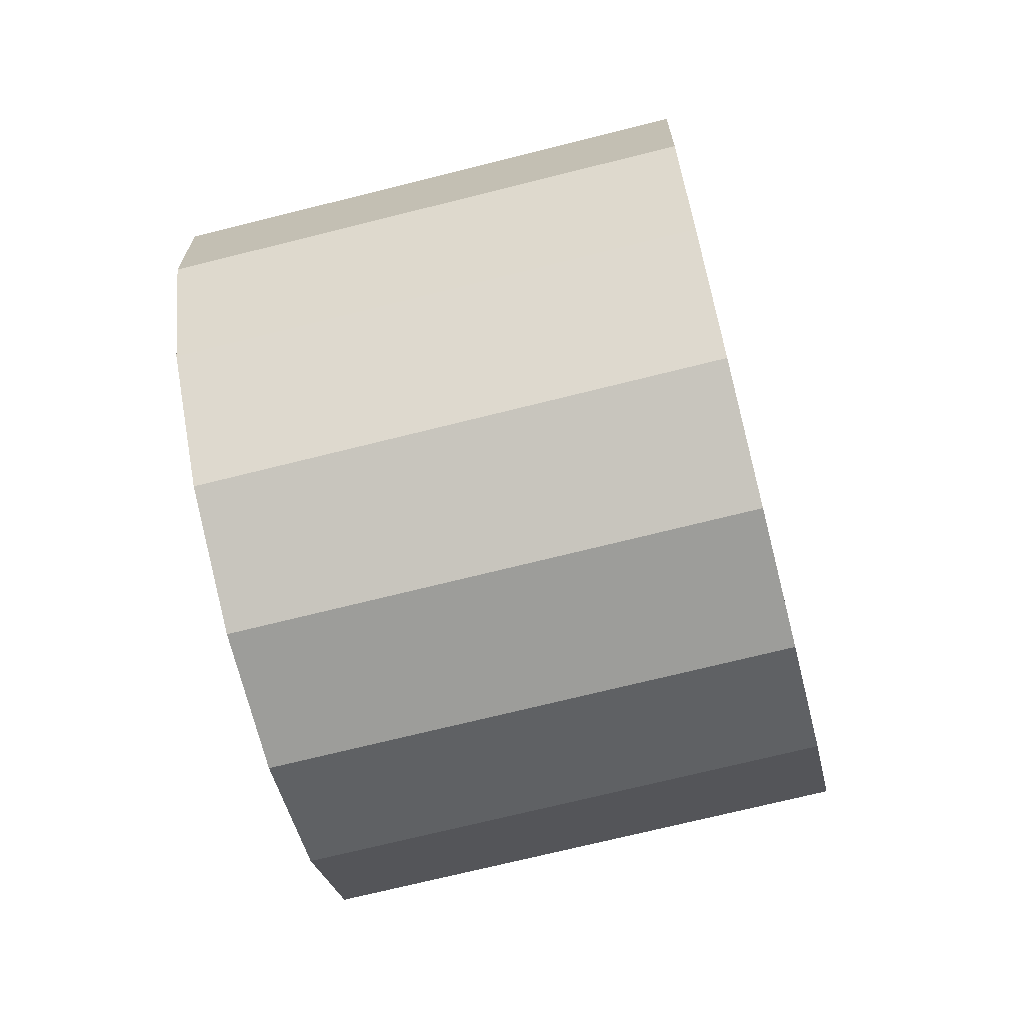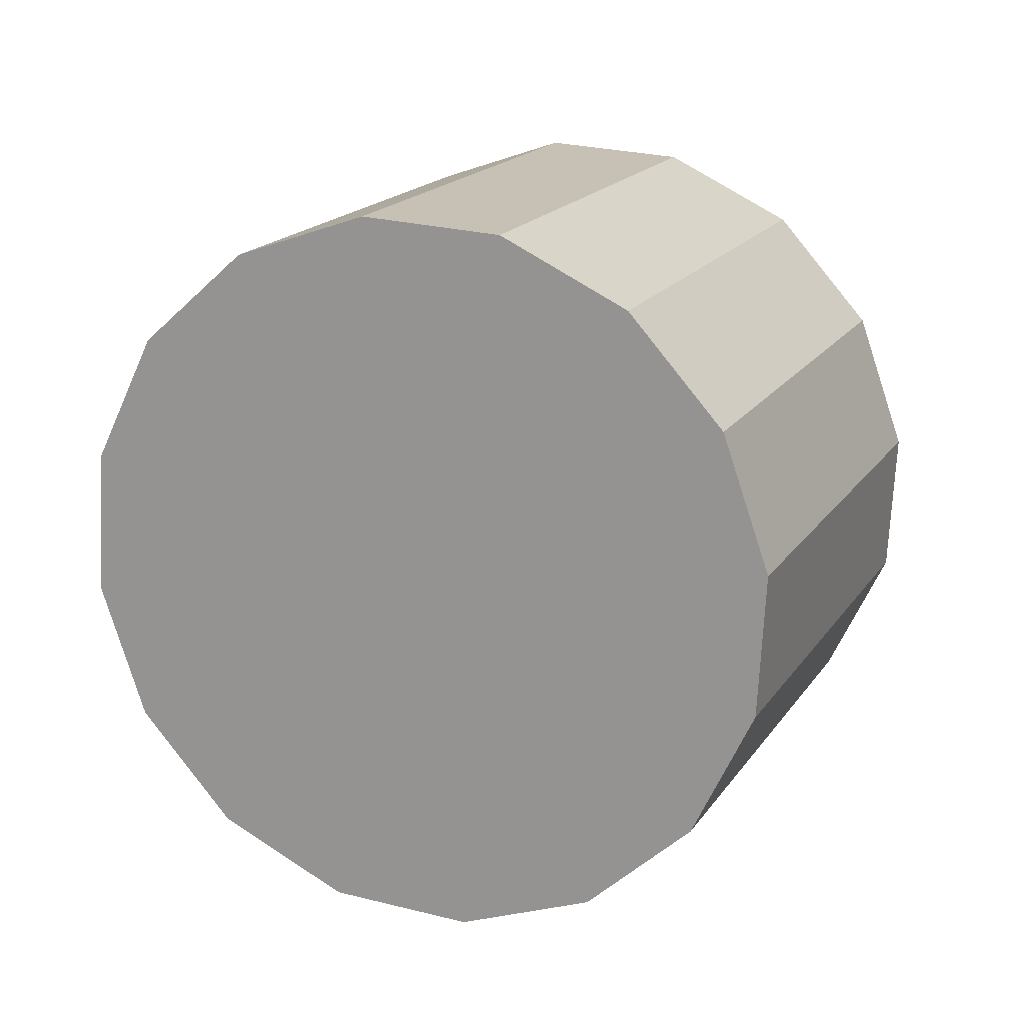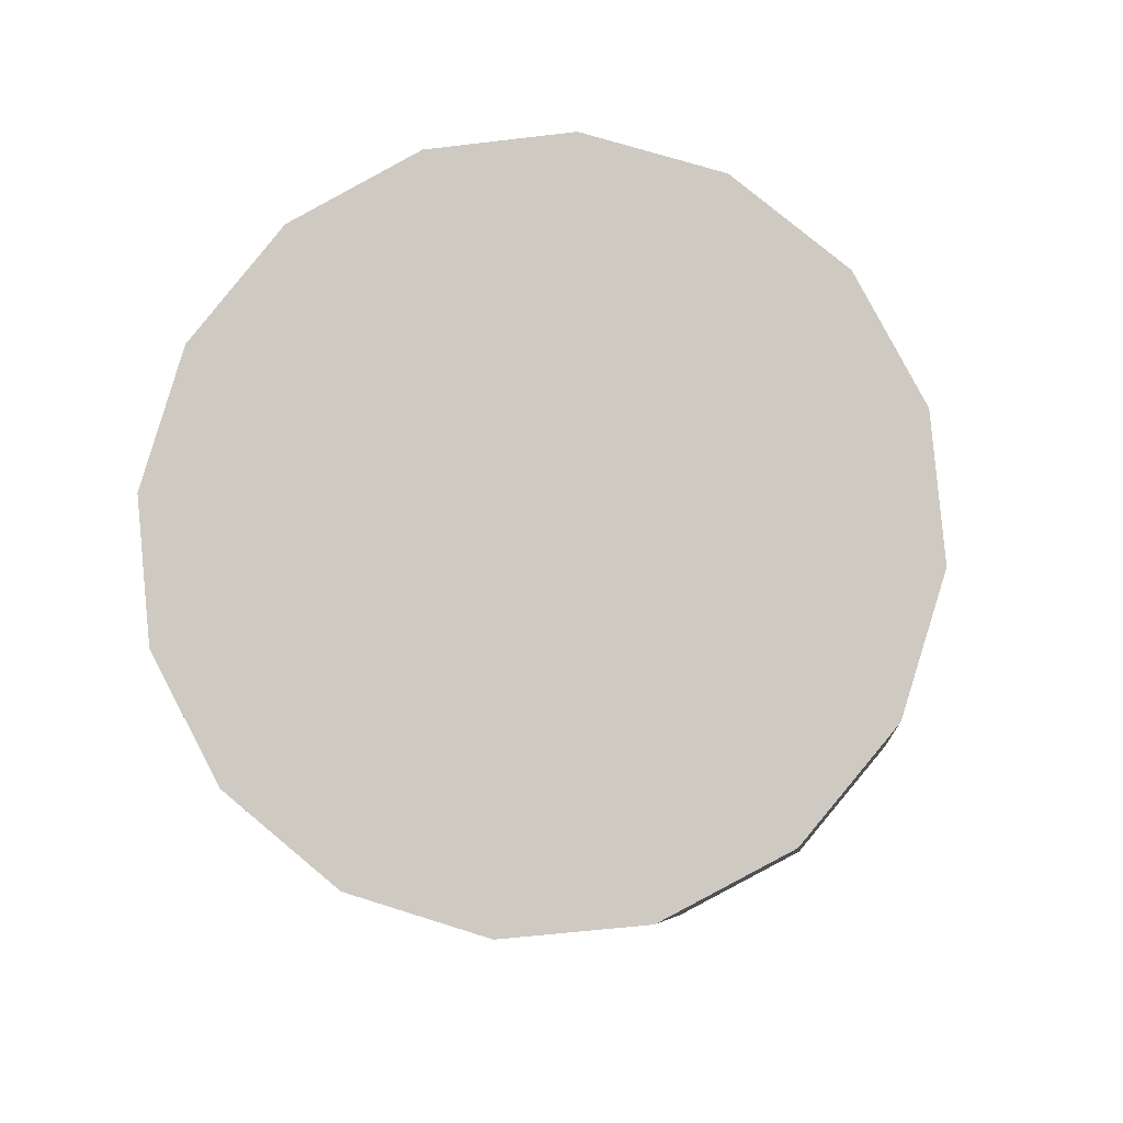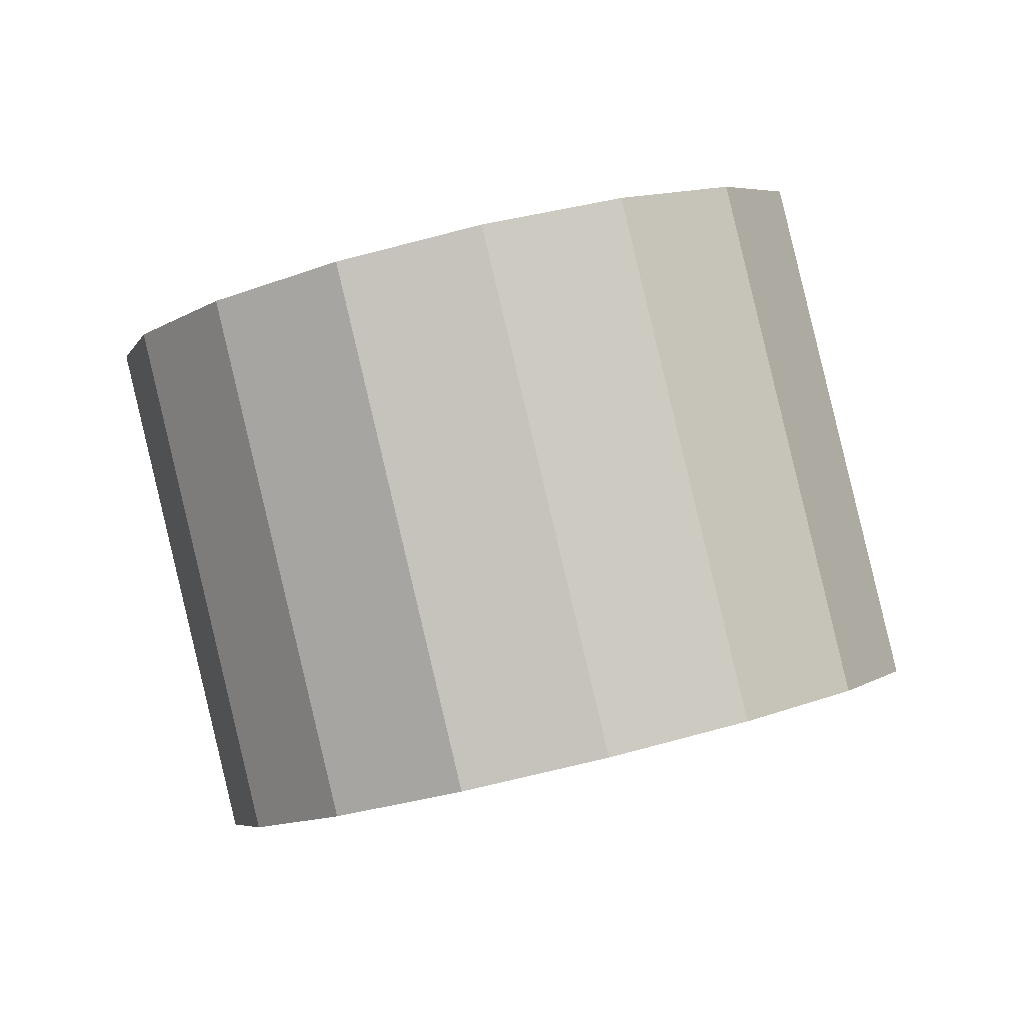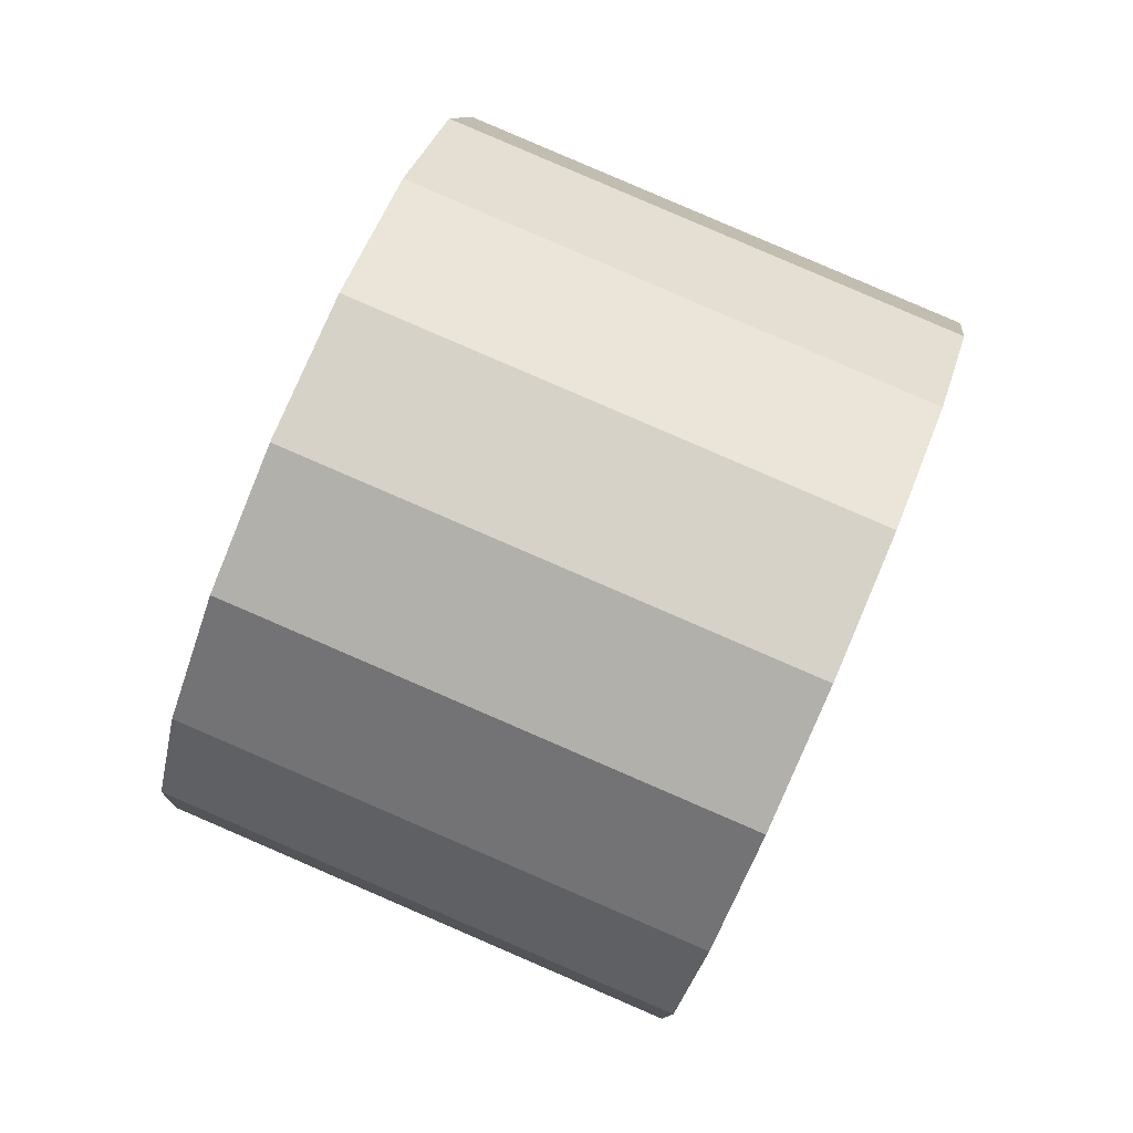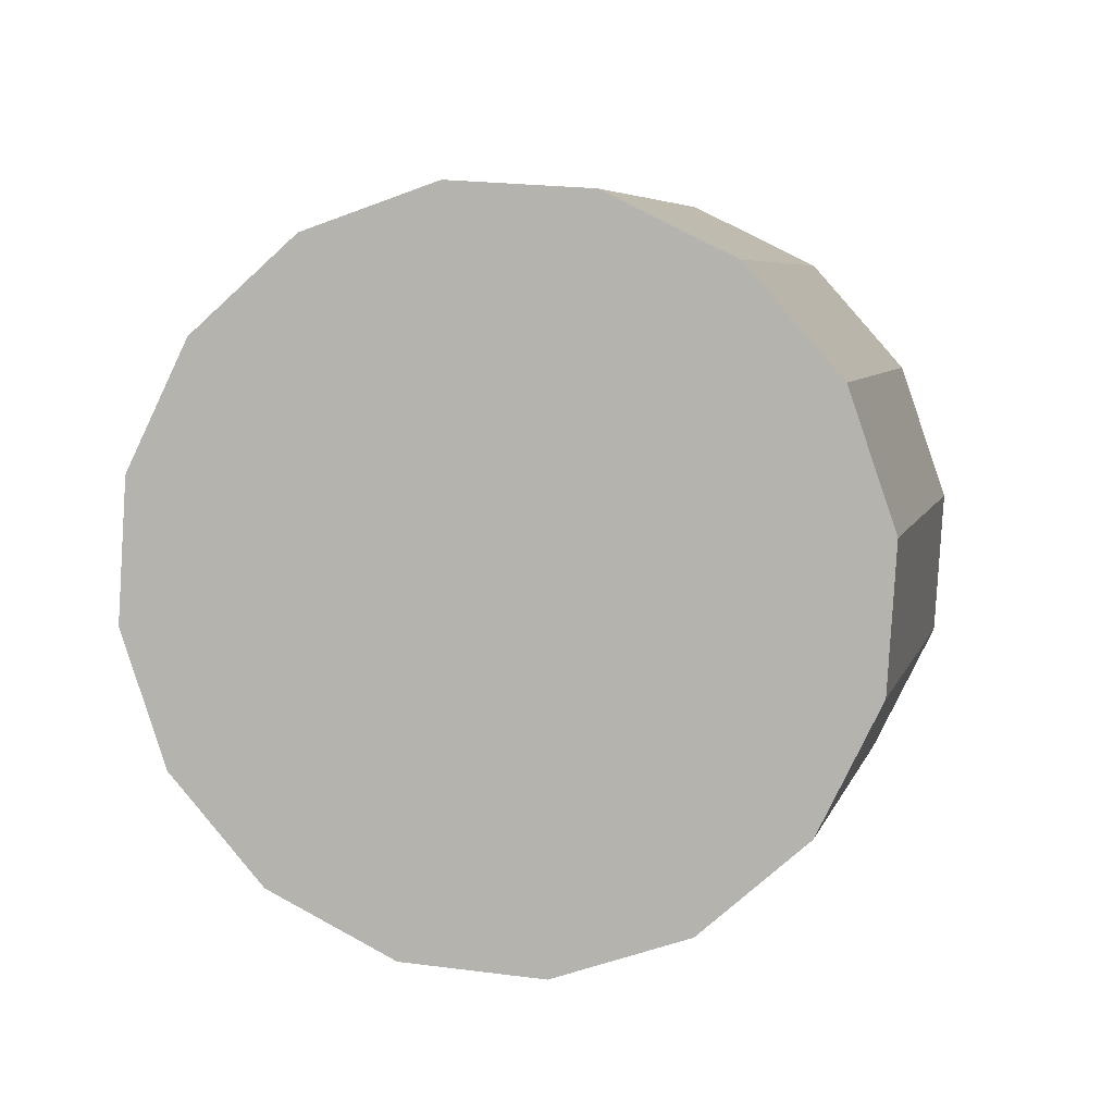
<metadata>
{"format":"obj","ext":"obj","renderer":"f3d","projection":"perspective","resolution":1024,"background":"white","views":[{"elev":-32.4,"azim":-99.1,"up":"+Y"},{"elev":-74.6,"azim":160.3,"up":"+Z"},{"elev":-74.9,"azim":80.2,"up":"+Z"},{"elev":-19.8,"azim":-75.3,"up":"+Z"},{"elev":62.4,"azim":91.3,"up":"+Y"},{"elev":77.2,"azim":-78.0,"up":"+Z"}]}
</metadata>
<code>
o Cylinder.342_Cylinder.1771
v 2.816 -1.006 -1.671
v 2.126 -0.7081 0.1822
v 2.479 -1.444 -1.726
v 1.789 -1.146 0.1272
v 2.016 -1.722 -1.854
v 1.326 -1.424 -0.000722
v 1.497 -1.797 -2.035
v 0.8064 -1.499 -0.182
v 1.001 -1.659 -2.242
v 0.3103 -1.361 -0.3891
v 0.6033 -1.328 -2.444
v -0.08713 -1.03 -0.5905
v 0.365 -0.8545 -2.609
v -0.3254 -0.5562 -0.7555
v 0.3222 -0.3108 -2.712
v -0.3683 -0.0125 -0.859
v 0.4813 0.2204 -2.738
v -0.2092 0.5187 -0.8852
v 0.8181 0.6582 -2.683
v 0.1277 0.9565 -0.8302
v 1.281 0.9359 -2.555
v 0.5909 1.234 -0.7023
v 1.801 1.011 -2.374
v 1.11 1.31 -0.521
v 2.297 0.873 -2.167
v 1.606 1.171 -0.3139
v 2.694 0.5419 -1.966
v 2.004 0.8402 -0.1125
v 2.932 0.06845 -1.801
v 2.242 0.3668 0.05248
v 2.975 -0.4752 -1.697
v 2.285 -0.1769 0.156
f 2 3 1
f 4 5 3
f 6 7 5
f 8 9 7
f 10 11 9
f 12 13 11
f 14 15 13
f 16 17 15
f 18 19 17
f 20 21 19
f 22 23 21
f 24 25 23
f 26 27 25
f 28 29 27
f 22 14 6
f 30 31 29
f 32 1 31
f 7 15 23
f 2 4 3
f 4 6 5
f 6 8 7
f 8 10 9
f 10 12 11
f 12 14 13
f 14 16 15
f 16 18 17
f 18 20 19
f 20 22 21
f 22 24 23
f 24 26 25
f 26 28 27
f 28 30 29
f 6 4 30
f 4 2 30
f 2 32 30
f 30 28 26
f 26 24 30
f 24 22 30
f 22 20 18
f 18 16 22
f 16 14 22
f 14 12 10
f 10 8 14
f 8 6 14
f 6 30 22
f 30 32 31
f 32 2 1
f 31 1 3
f 3 5 7
f 7 9 15
f 9 11 15
f 11 13 15
f 15 17 19
f 19 21 15
f 21 23 15
f 23 25 31
f 25 27 31
f 27 29 31
f 31 3 7
f 31 7 23

</code>
